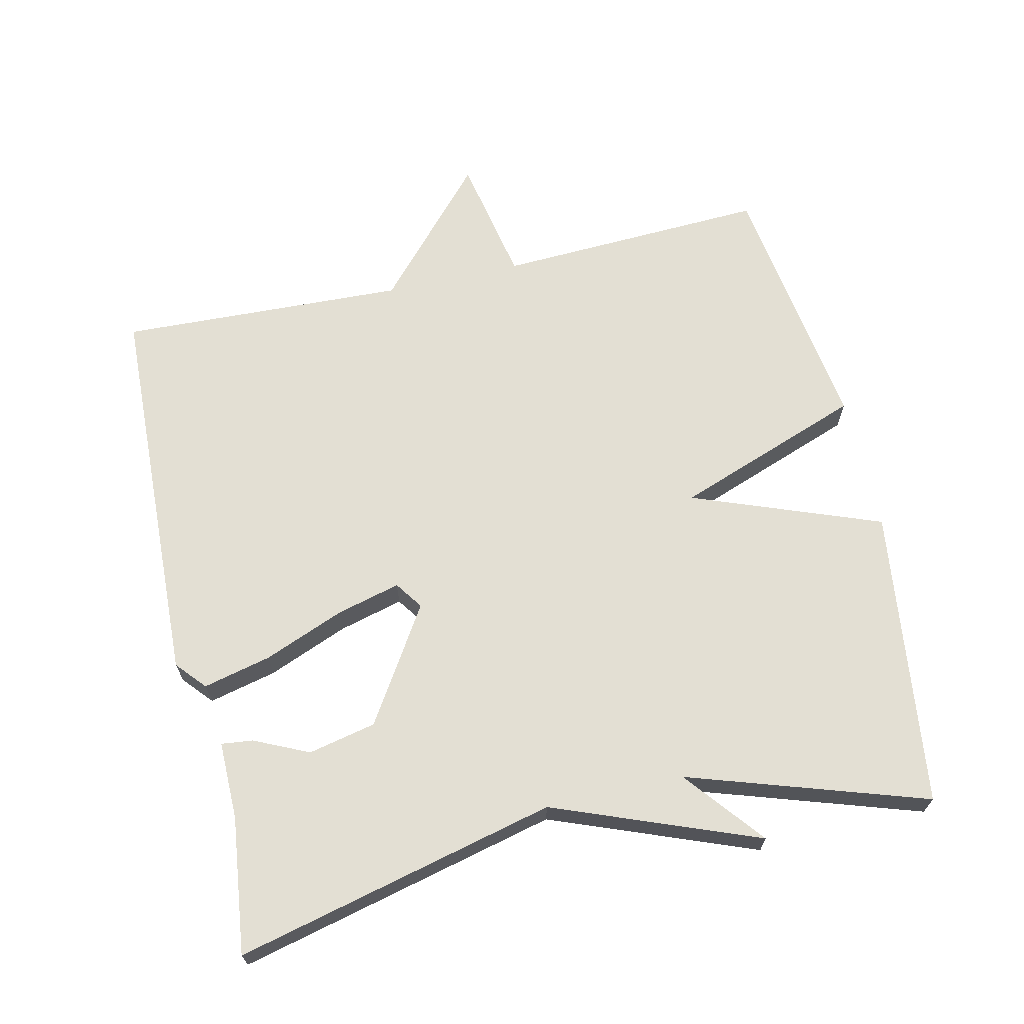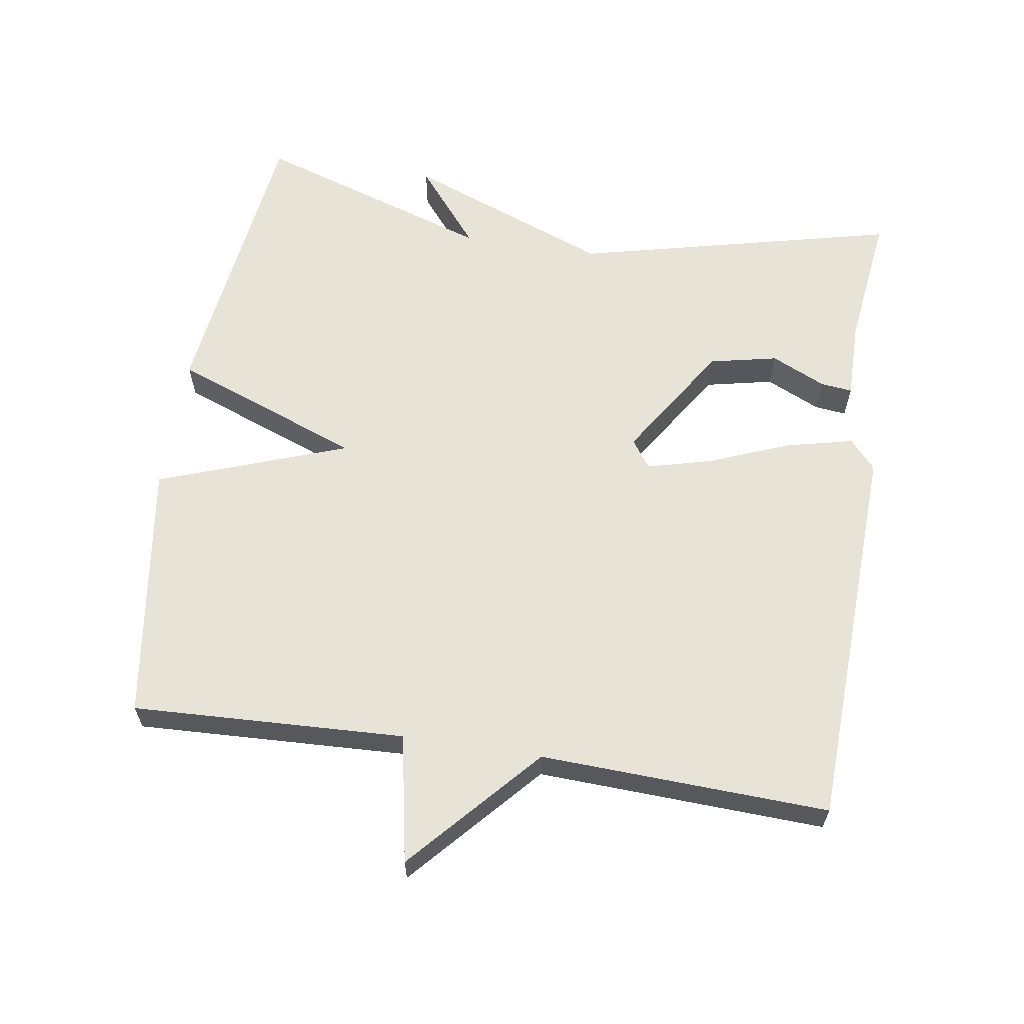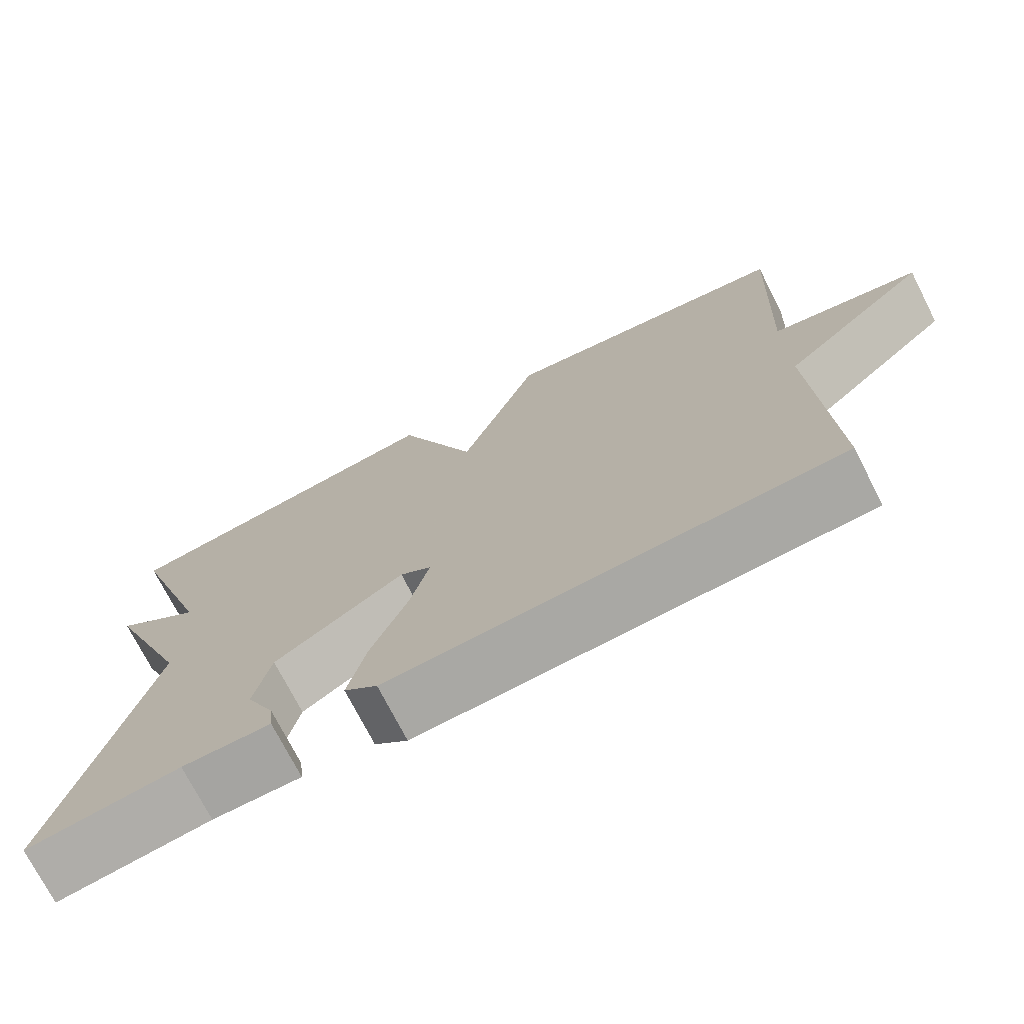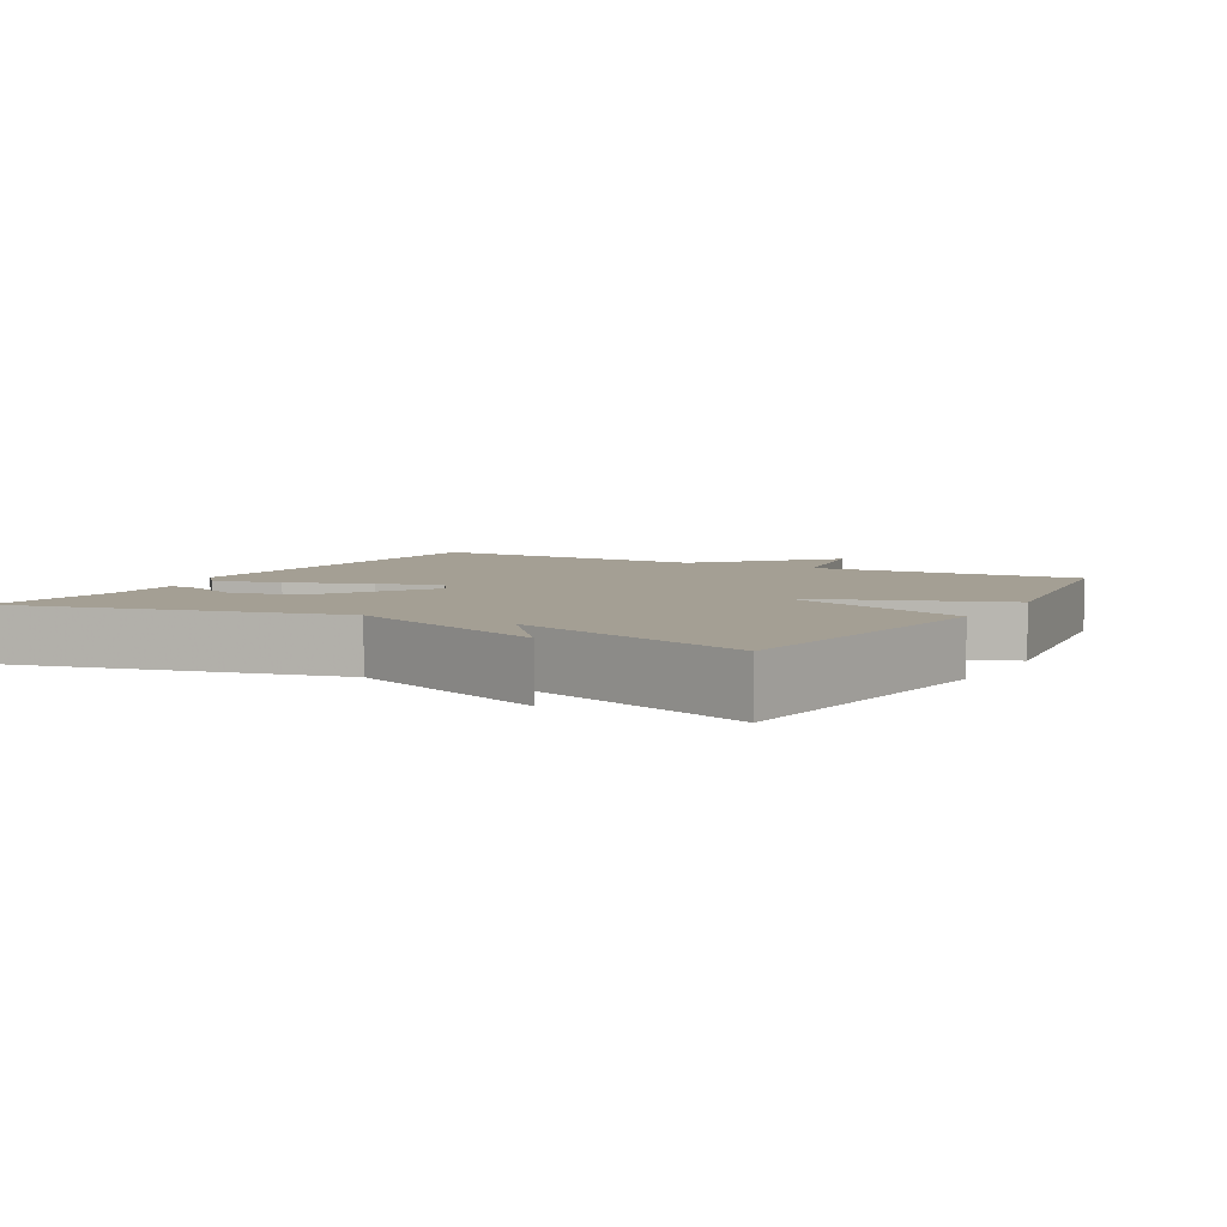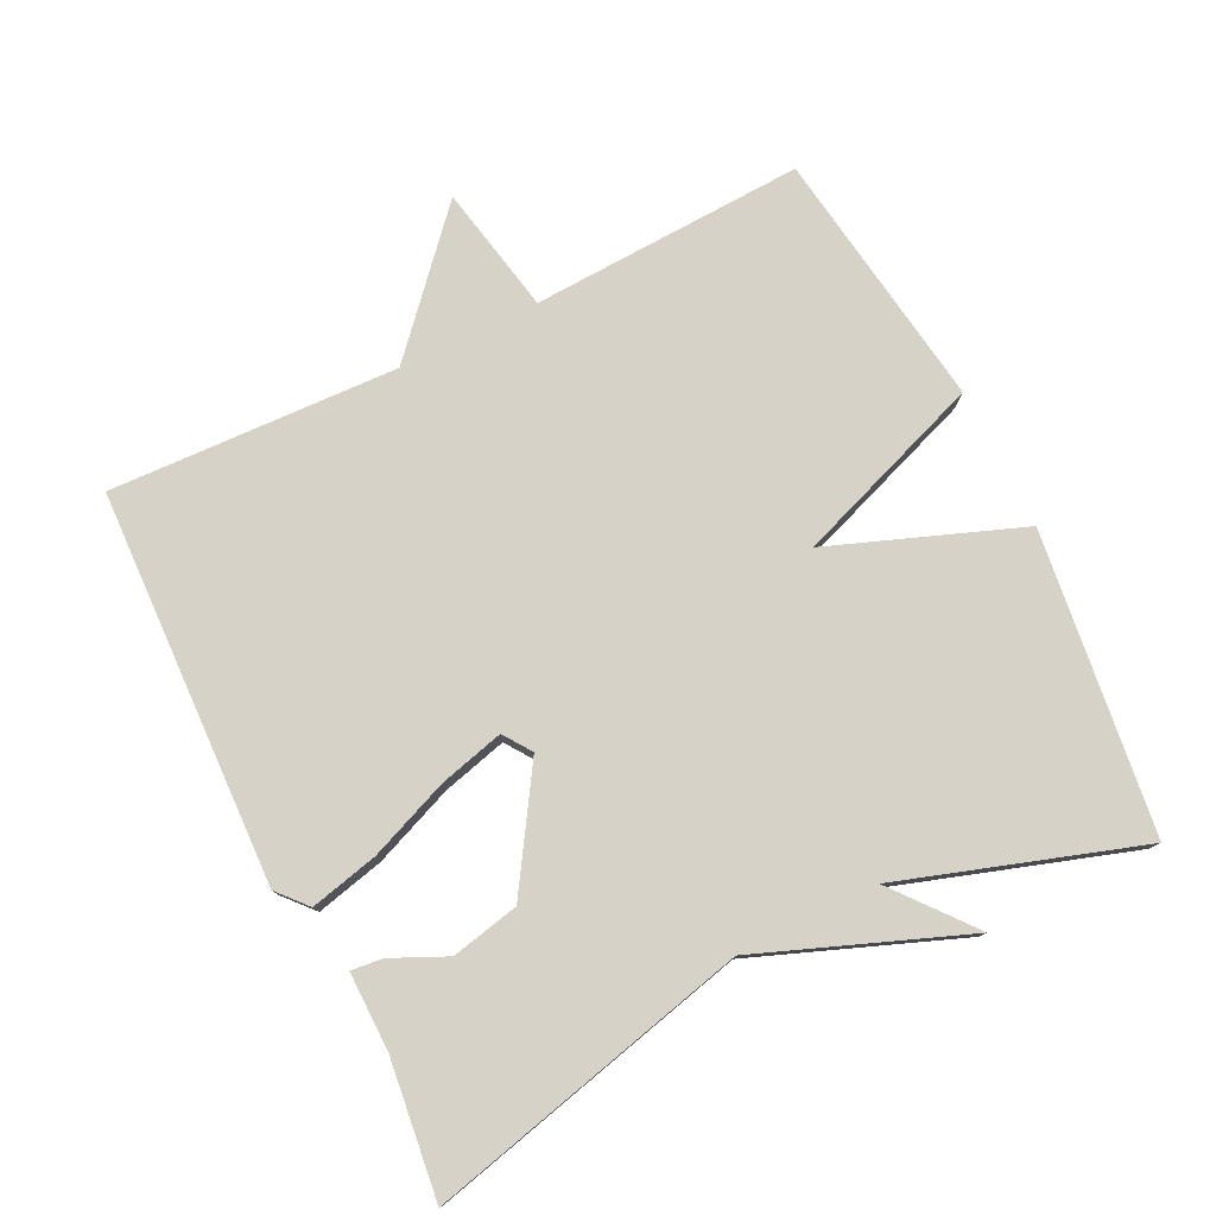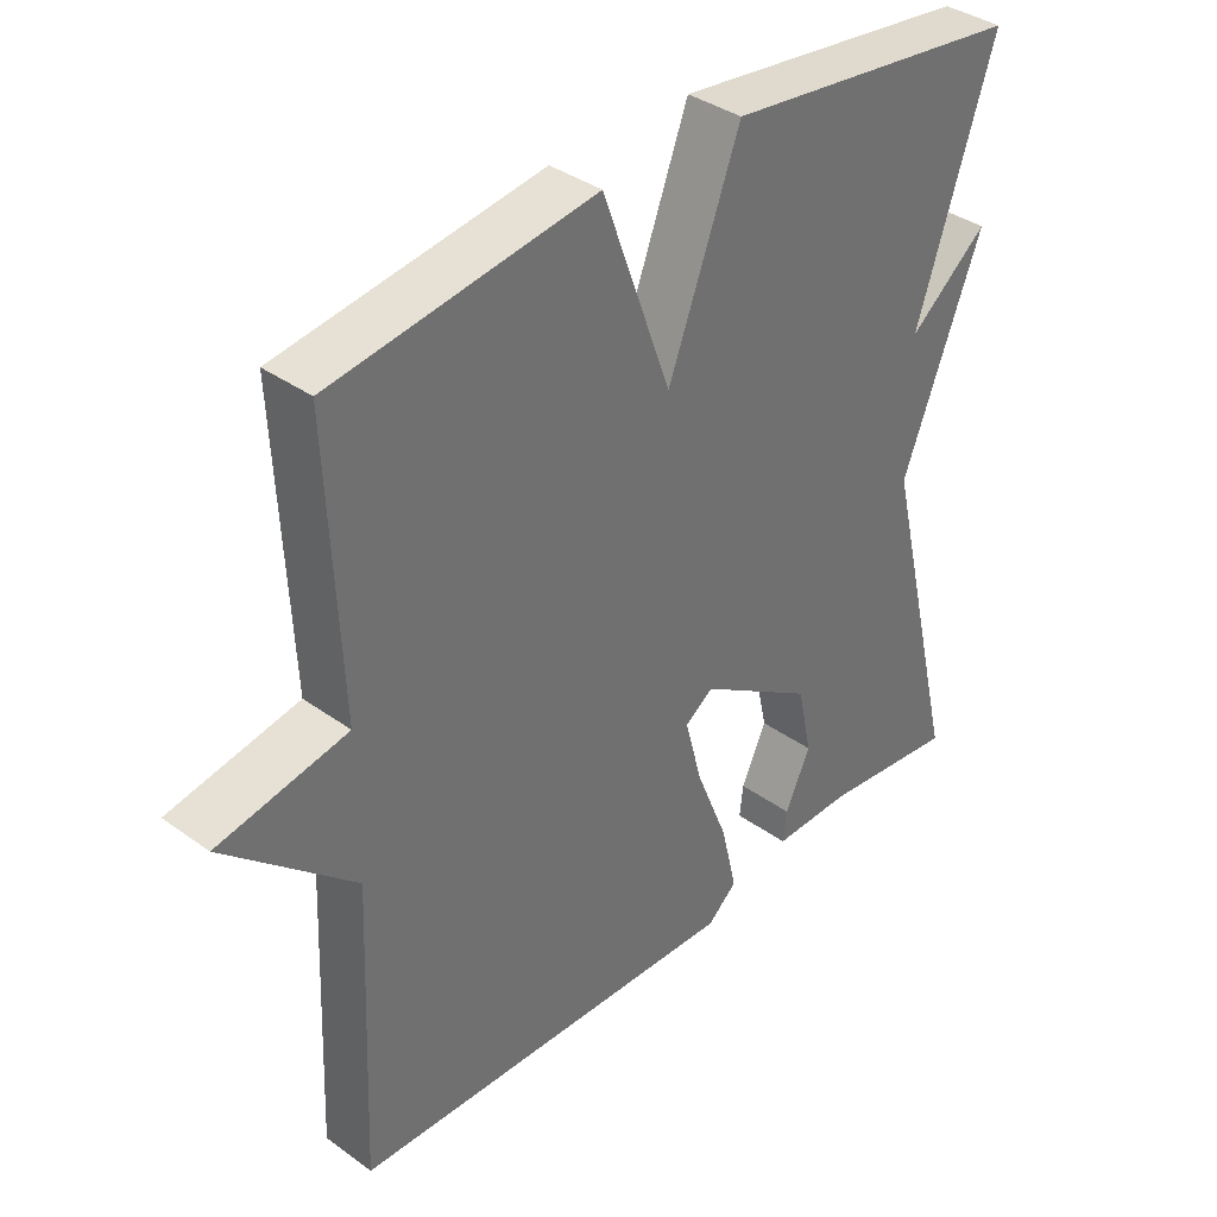
<metadata>
{"format":"obj","ext":"obj","renderer":"f3d","projection":"perspective","resolution":1024,"background":"white","views":[{"elev":67.0,"azim":-102.8,"up":"+Y"},{"elev":62.0,"azim":98.9,"up":"+Y"},{"elev":-73.6,"azim":27.1,"up":"+Z"},{"elev":5.5,"azim":-60.6,"up":"+Y"},{"elev":78.0,"azim":-116.3,"up":"+Y"},{"elev":37.2,"azim":132.8,"up":"+Z"}]}
</metadata>
<code>
v 0.5 0.07 0.5
v 0.483 0.07 0.111
v 0.666 0.07 0.075
v 0.483 0.07 -0.089
v 0.5 0.07 -0.5
v -0.061 0.07 -0.522
v -0.103 0.07 -0.485
v -0.08 0.07 -0.388
v -0.034 0.07 -0.273
v -0.01 0.07 -0.181
v -0.05 0.07 -0.153
v -0.214 0.07 -0.257
v -0.235 0.07 -0.354
v -0.199 0.07 -0.432
v -0.194 0.07 -0.477
v -0.306 0.07 -0.476
v -0.5 0.07 -0.5
v -0.389 0.07 -0.04
v -0.502 0.07 0.252
v -0.389 0.07 0.16
v -0.5 0.07 0.5
v -0.072 0.07 0.554
v 0.03 0.07 0.284
v 0.128 0.07 0.554
v 0.5 0 0.5
v 0.483 0 0.111
v 0.666 0 0.075
v 0.483 0 -0.089
v 0.5 0 -0.5
v -0.061 0 -0.522
v -0.103 0 -0.485
v -0.08 0 -0.388
v -0.034 0 -0.273
v -0.01 0 -0.181
v -0.05 0 -0.153
v -0.214 0 -0.257
v -0.235 0 -0.354
v -0.199 0 -0.432
v -0.194 0 -0.477
v -0.306 0 -0.476
v -0.5 0 -0.5
v -0.389 0 -0.04
v -0.502 0 0.252
v -0.389 0 0.16
v -0.5 0 0.5
v -0.072 0 0.554
v 0.03 0 0.284
v 0.128 0 0.554
f 23 24 1 2
f 20 21 22 23
f 20 23 2
f 18 19 20
f 2 3 4
f 20 2 4
f 18 20 4
f 16 17 18
f 15 16 18
f 14 15 18
f 13 14 18
f 12 13 18
f 11 12 18
f 11 18 4
f 10 11 4 5
f 9 10 5 6
f 6 7 8 9
f 26 25 48 47
f 47 46 45 44
f 26 47 44
f 44 43 42
f 28 27 26
f 28 26 44
f 28 44 42
f 42 41 40
f 42 40 39
f 42 39 38
f 42 38 37
f 42 37 36
f 42 36 35
f 28 42 35
f 29 28 35 34
f 30 29 34 33
f 33 32 31 30
f 1 25 26 2
f 2 26 27 3
f 3 27 28 4
f 4 28 29 5
f 5 29 30 6
f 6 30 31 7
f 7 31 32 8
f 8 32 33 9
f 9 33 34 10
f 10 34 35 11
f 11 35 36 12
f 12 36 37 13
f 13 37 38 14
f 14 38 39 15
f 15 39 40 16
f 16 40 41 17
f 17 41 42 18
f 18 42 43 19
f 19 43 44 20
f 20 44 45 21
f 21 45 46 22
f 22 46 47 23
f 23 47 48 24
f 24 48 25 1

</code>
